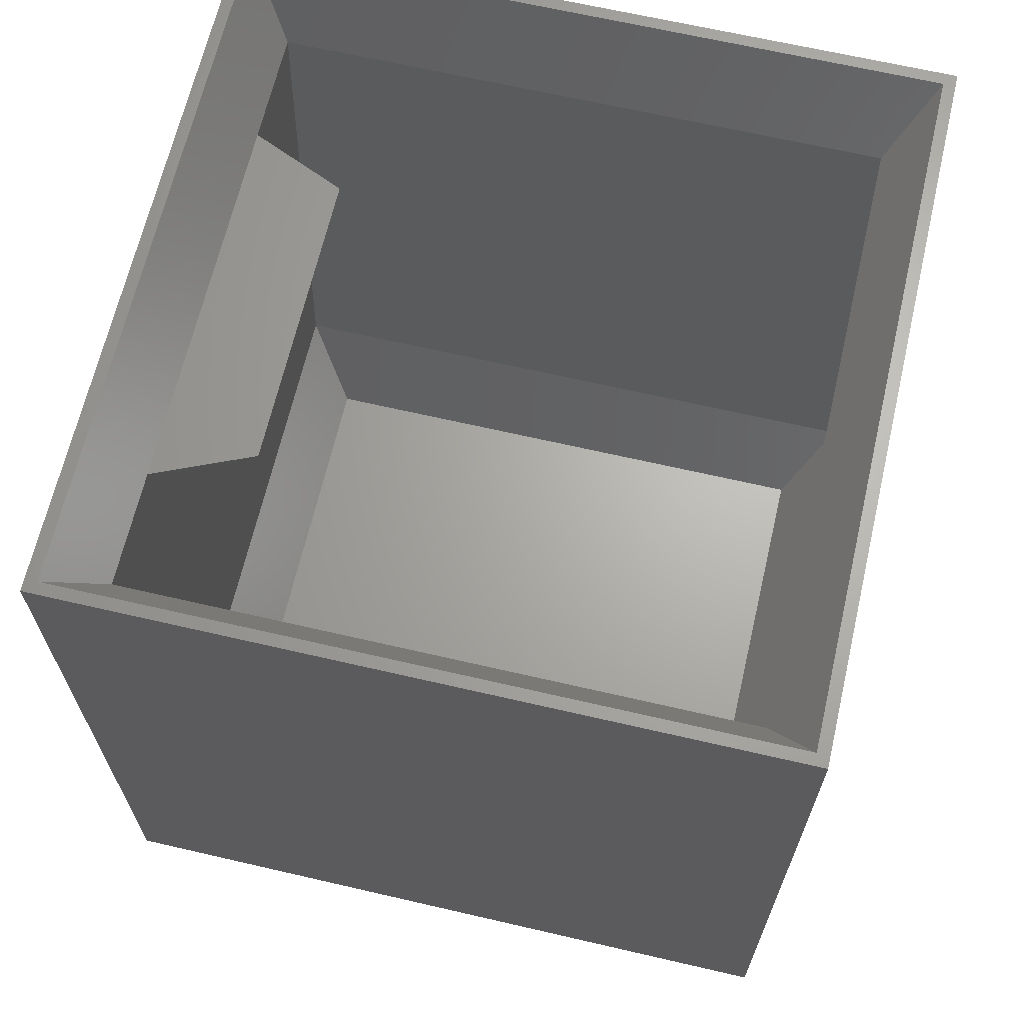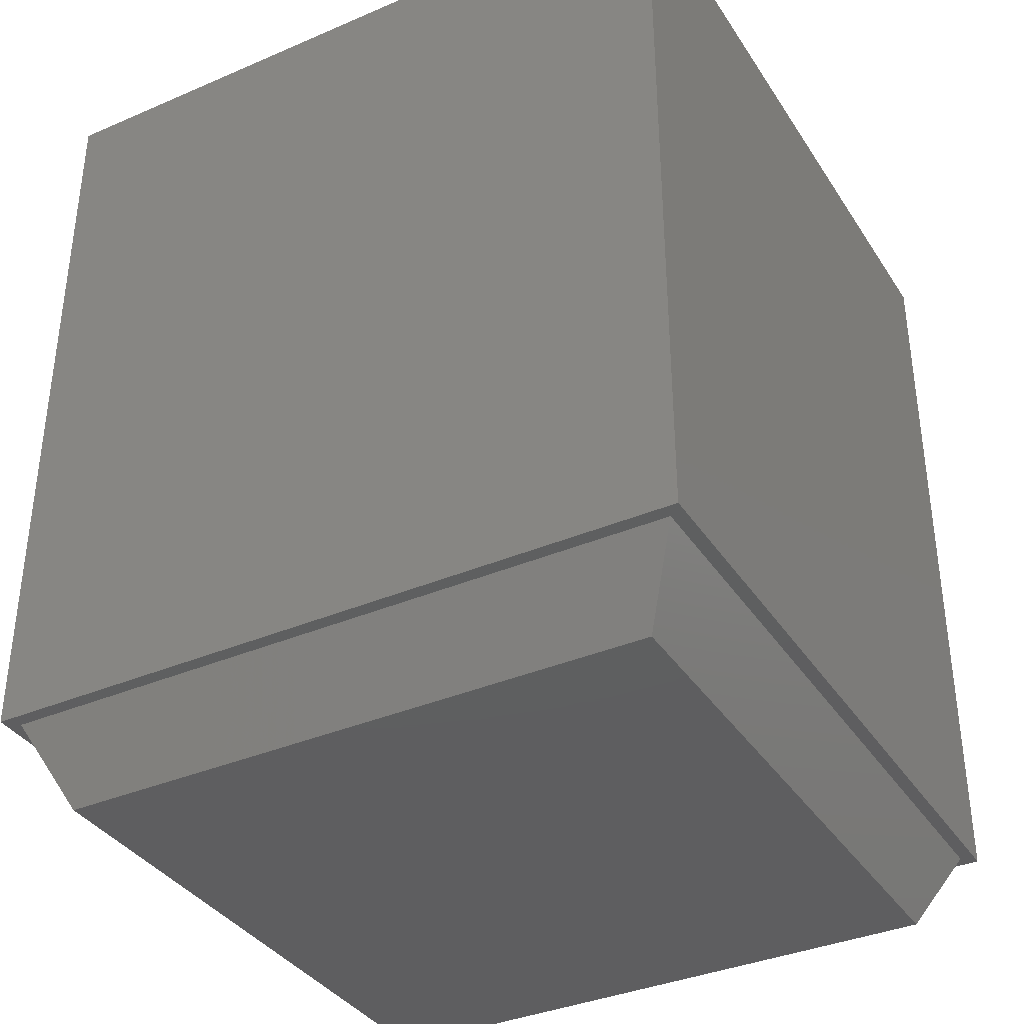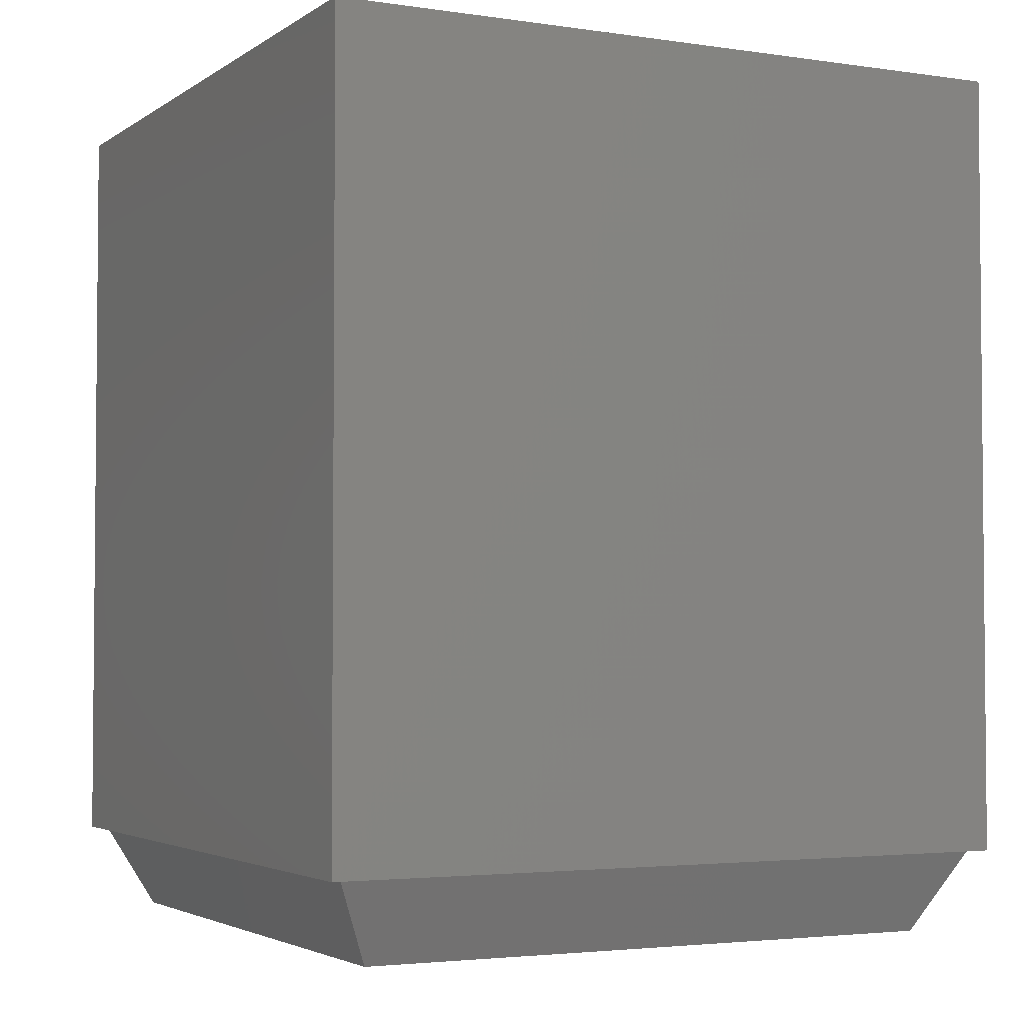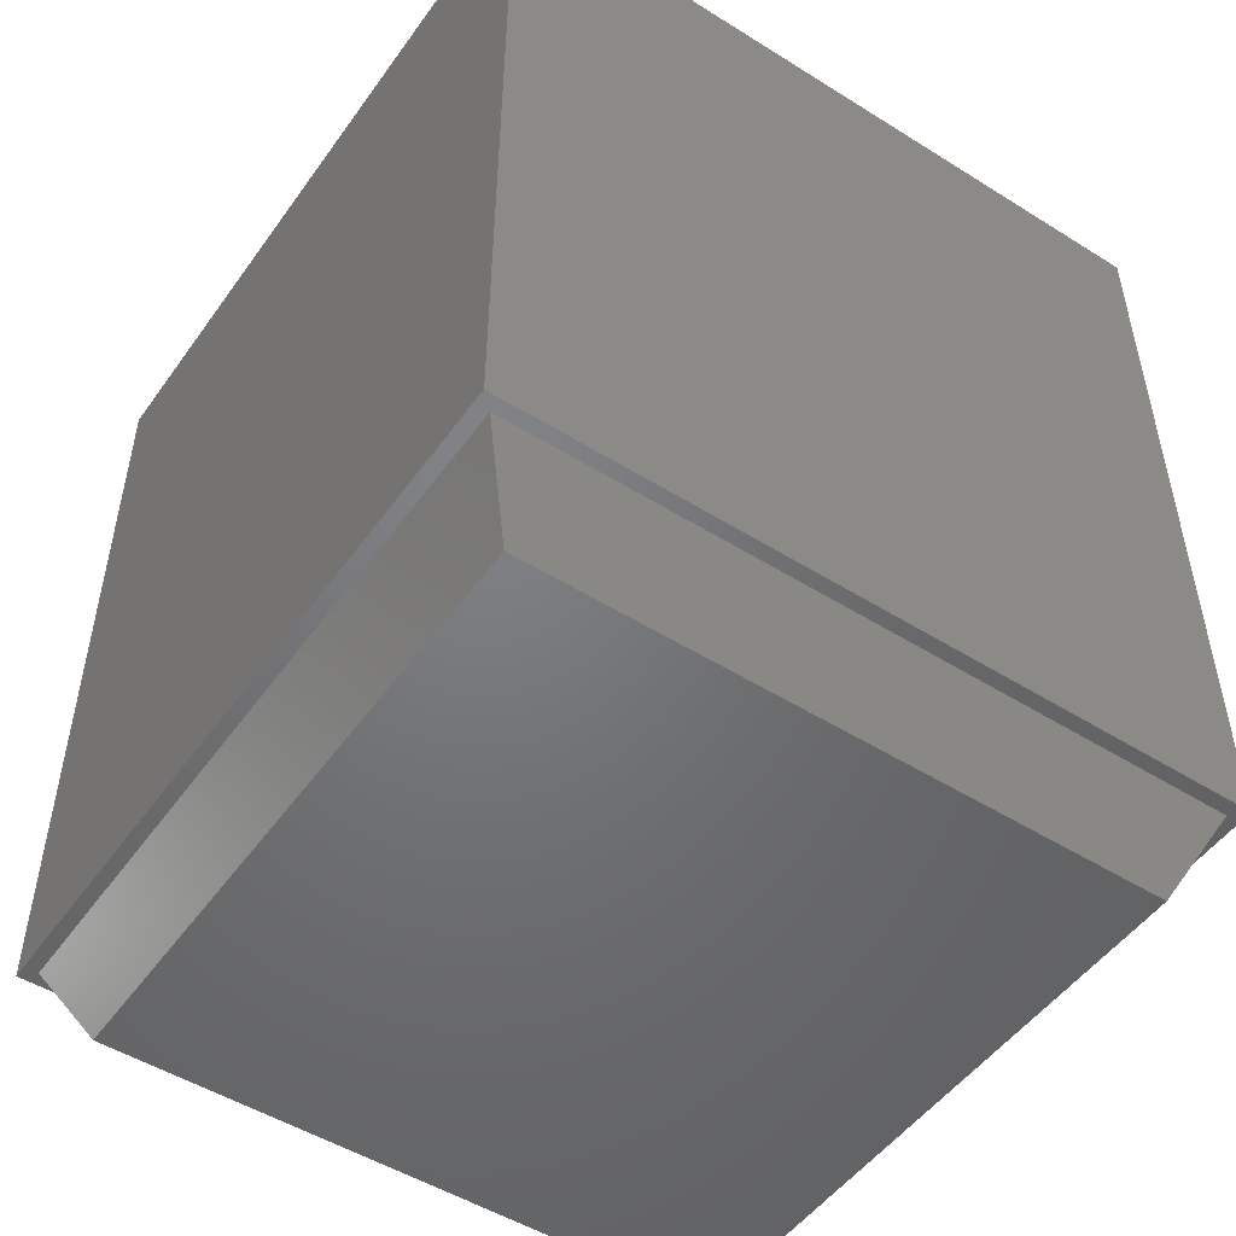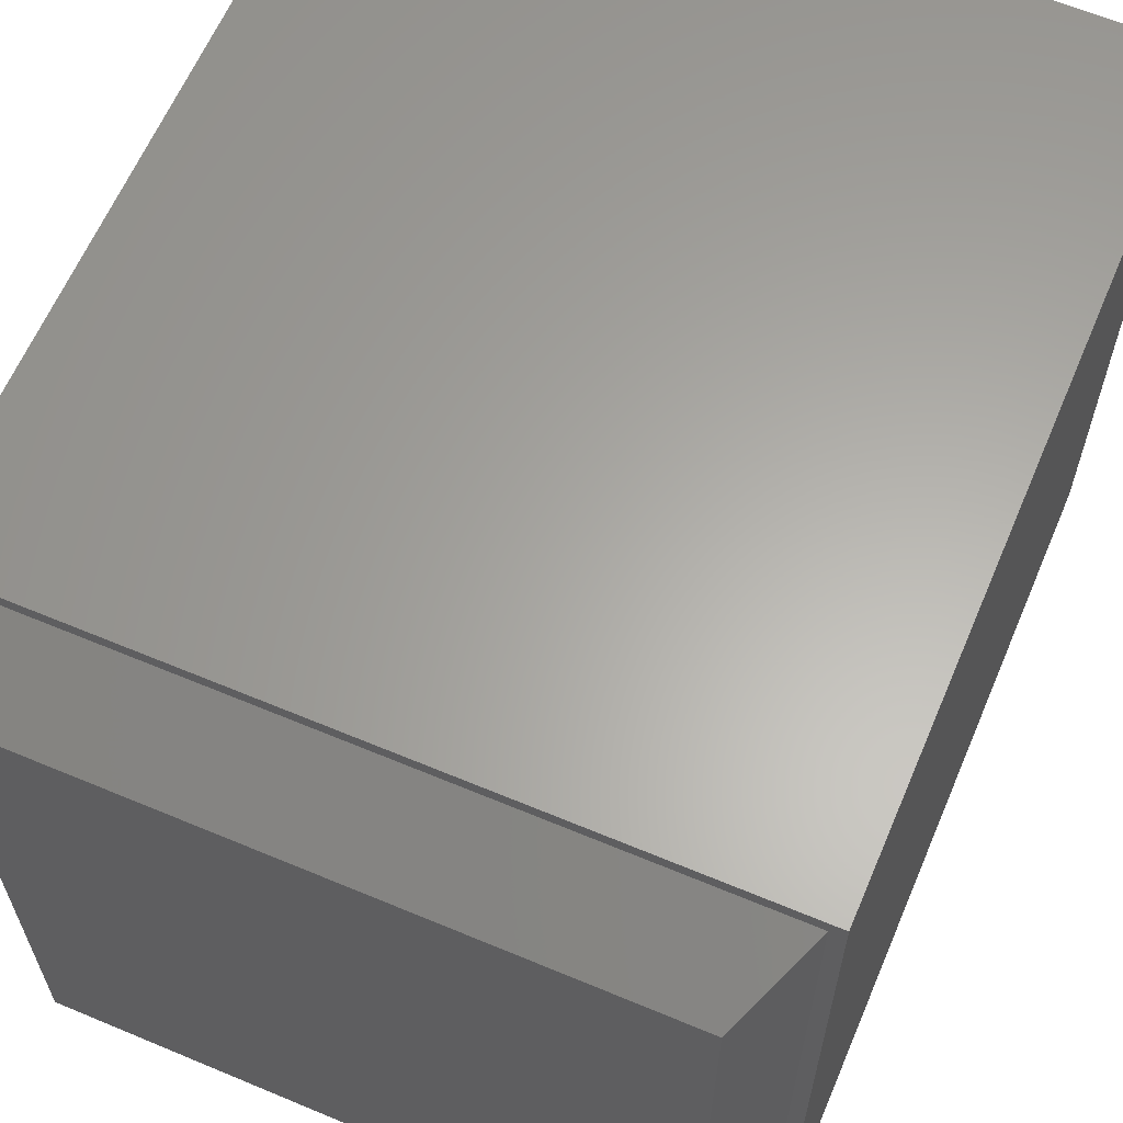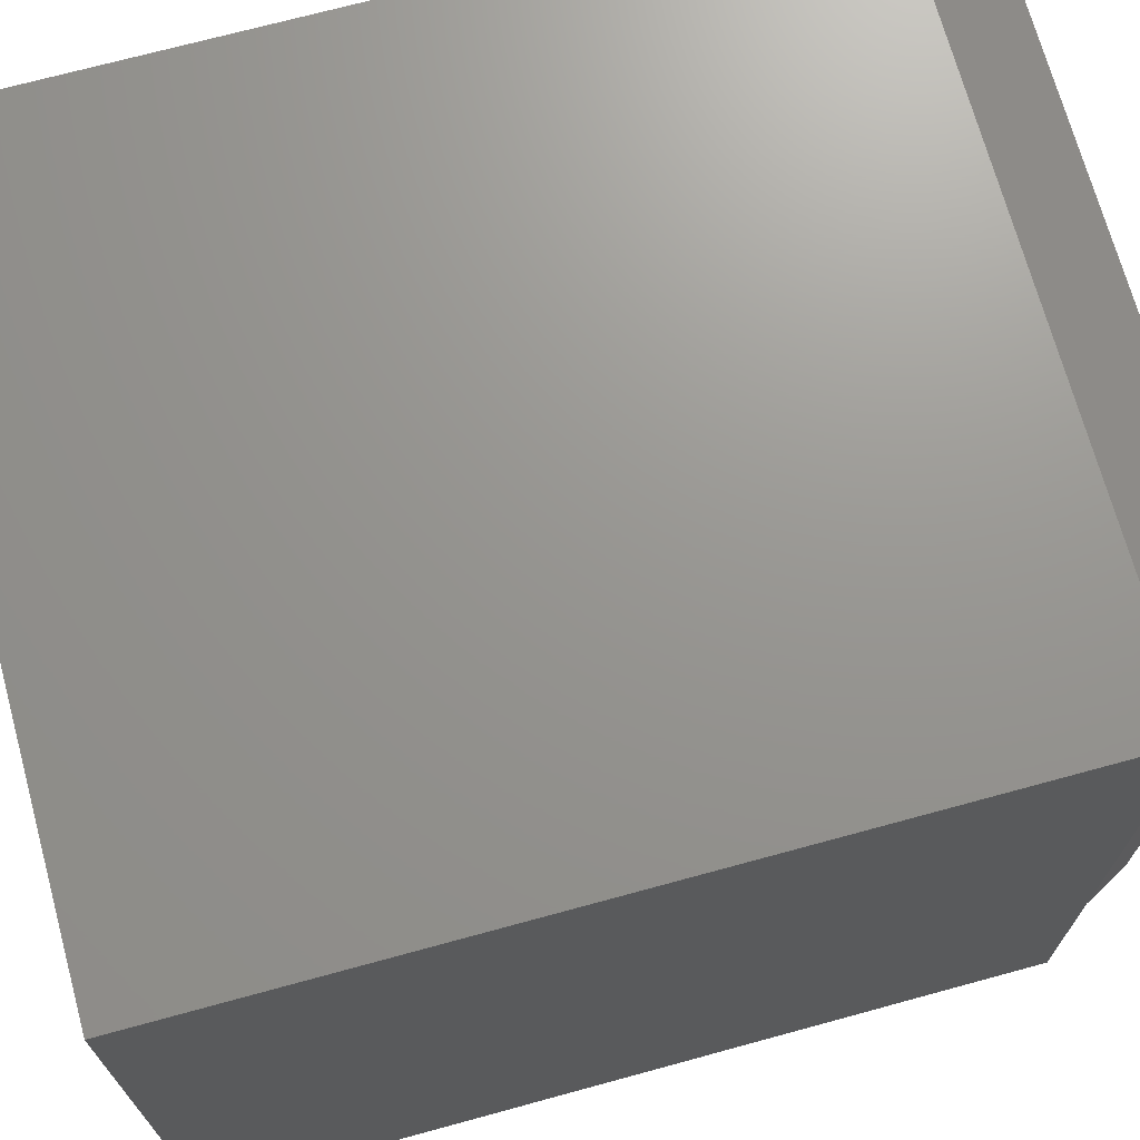
<metadata>
{"format":"stl","ext":"stl","renderer":"f3d","projection":"perspective","resolution":1024,"background":"white","views":[{"elev":66.2,"azim":103.1,"up":"+Z"},{"elev":-36.6,"azim":29.1,"up":"+Z"},{"elev":-3.2,"azim":-116.8,"up":"+Z"},{"elev":-50.4,"azim":55.6,"up":"+Z"},{"elev":62.6,"azim":-157.0,"up":"+Y"},{"elev":70.6,"azim":74.7,"up":"+Y"}]}
</metadata>
<code>
# stl→obj: 38 verts, 72 faces
v 17.5 12.5 66
v 45.98 4.5 66
v 42.5 12.5 66
v 14.02 4.5 66
v 60 60 73
v 59 59 73
v 60 0 73
v 1 59 73
v 0 60 73
v 1 1 73
v 59 1 73
v 0 0 73
v 60 60 7
v 0 60 7
v 0 0 7
v 60 0 7
v 55.5 4.5 66
v 4.5 4.5 66
v 4.5 55.5 66
v 55.5 55.5 66
v 4.65 4.65 0
v 55.35 55.35 0
v 55.35 4.65 0
v 4.65 55.35 0
v 5.85 54.15 1.5
v 54.15 5.85 1.5
v 54.15 54.15 1.5
v 5.85 5.85 1.5
v 58.85 1.15 7
v 1.15 1.15 7
v 1.15 58.85 7
v 58.85 58.85 7
v 1.85 1.85 9.5
v 58.15 1.85 9.5
v 58.15 58.15 9.5
v 1.85 58.15 9.5
v 40.65 3.979 54.89
v 19.35 3.979 54.89
f 1 2 3
f 2 1 4
f 5 6 7
f 5 8 6
f 8 9 10
f 9 8 5
f 11 7 6
f 10 7 11
f 10 12 7
f 12 10 9
f 13 9 5
f 9 13 14
f 15 9 14
f 9 15 12
f 15 7 12
f 7 15 16
f 7 13 5
f 13 7 16
f 2 11 17
f 11 2 10
f 4 10 2
f 10 4 18
f 19 6 8
f 6 19 20
f 8 18 19
f 18 8 10
f 17 6 20
f 6 17 11
f 21 22 23
f 22 21 24
f 25 26 27
f 26 25 28
f 16 29 13
f 16 30 29
f 30 15 31
f 15 30 16
f 32 13 29
f 31 13 32
f 31 14 13
f 14 31 15
f 21 29 30
f 29 21 23
f 22 31 32
f 31 22 24
f 21 31 24
f 31 21 30
f 32 23 22
f 23 32 29
f 26 33 34
f 33 26 28
f 25 35 36
f 35 25 27
f 36 28 25
f 28 36 33
f 26 35 27
f 35 26 34
f 17 37 2
f 37 34 38
f 34 37 17
f 38 18 4
f 33 38 34
f 38 33 18
f 36 20 19
f 20 36 35
f 18 36 19
f 36 18 33
f 35 17 20
f 17 35 34
f 37 1 3
f 1 37 38
f 2 37 3
f 38 4 1

</code>
